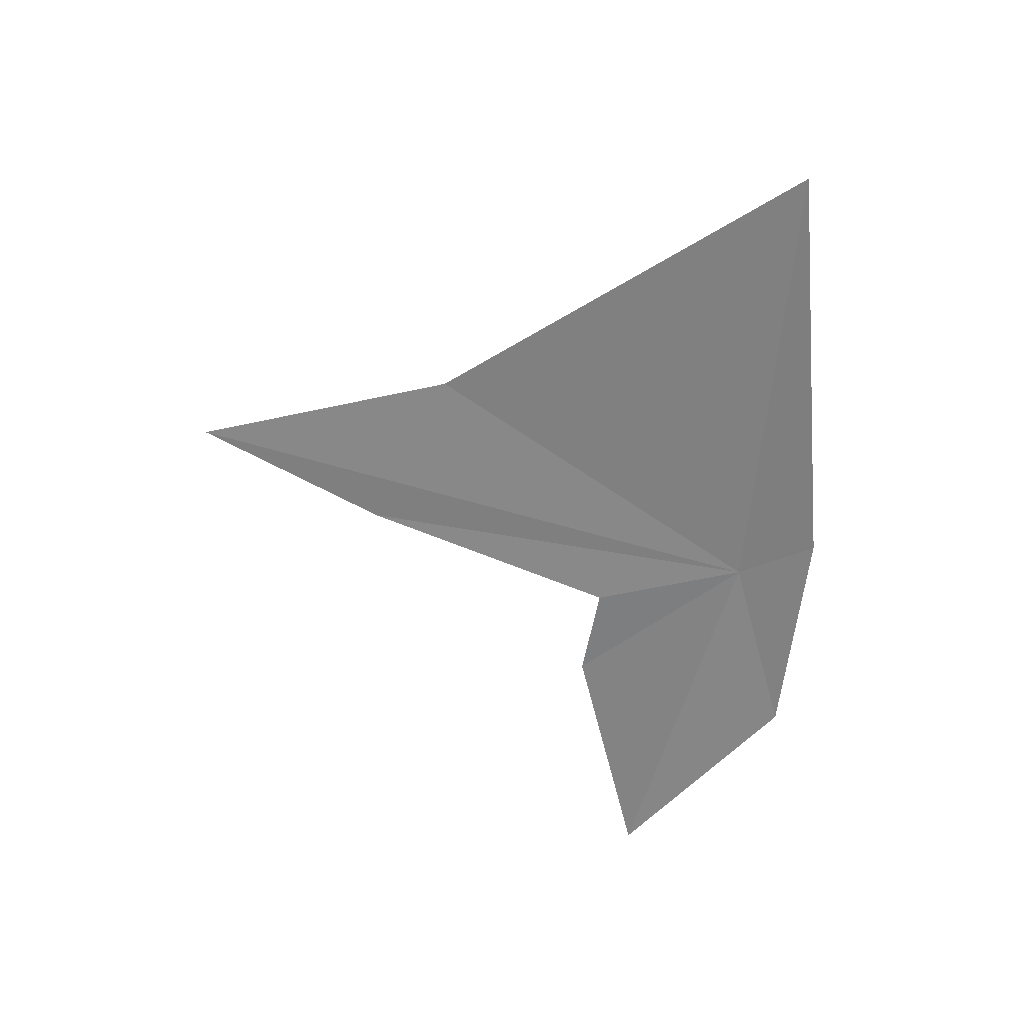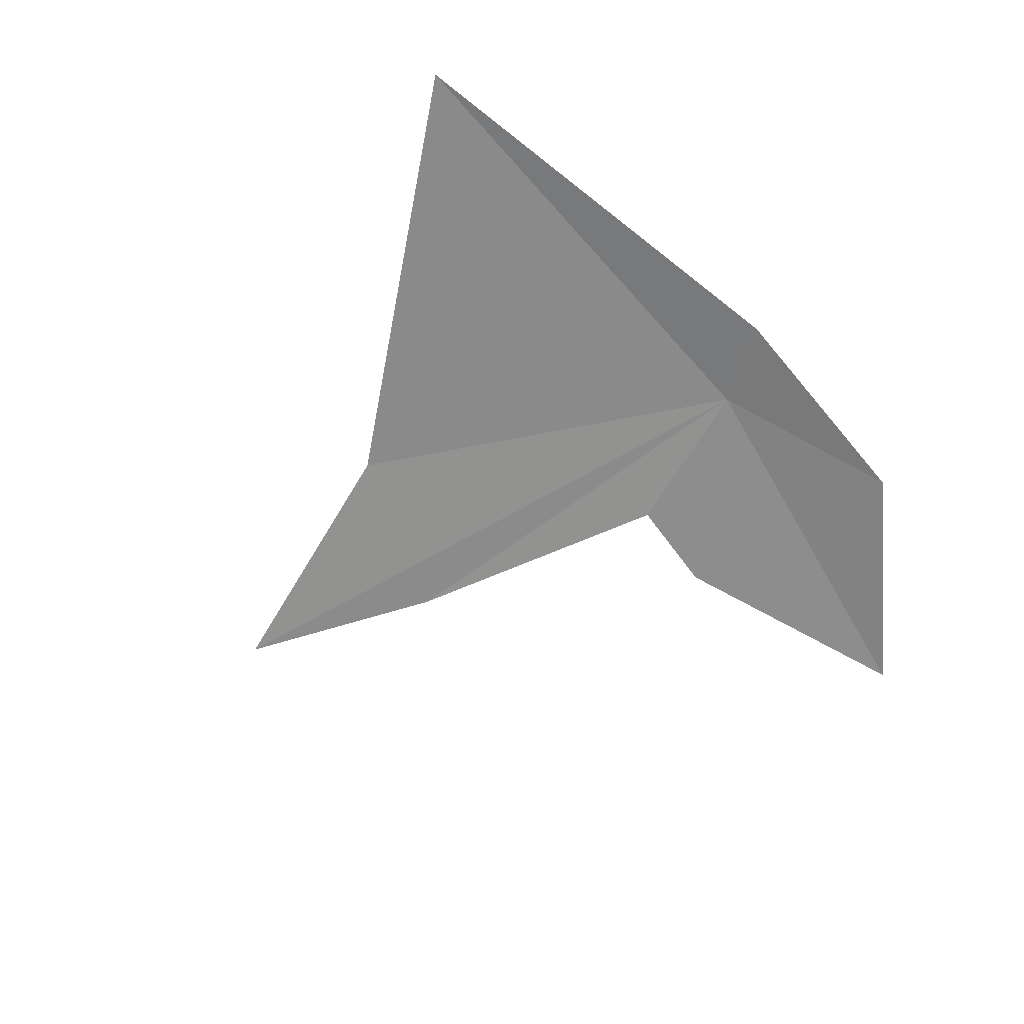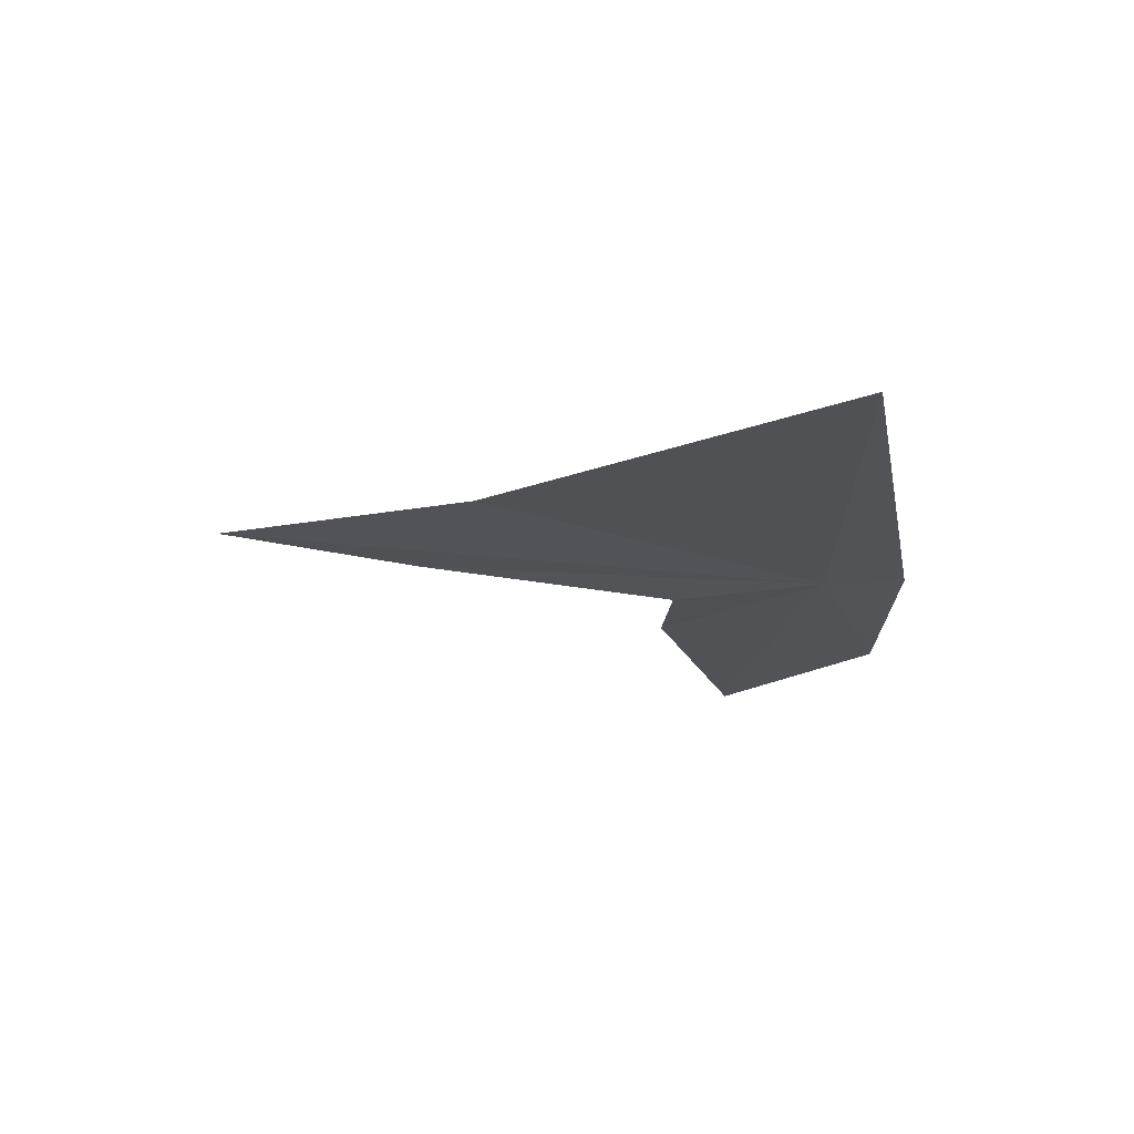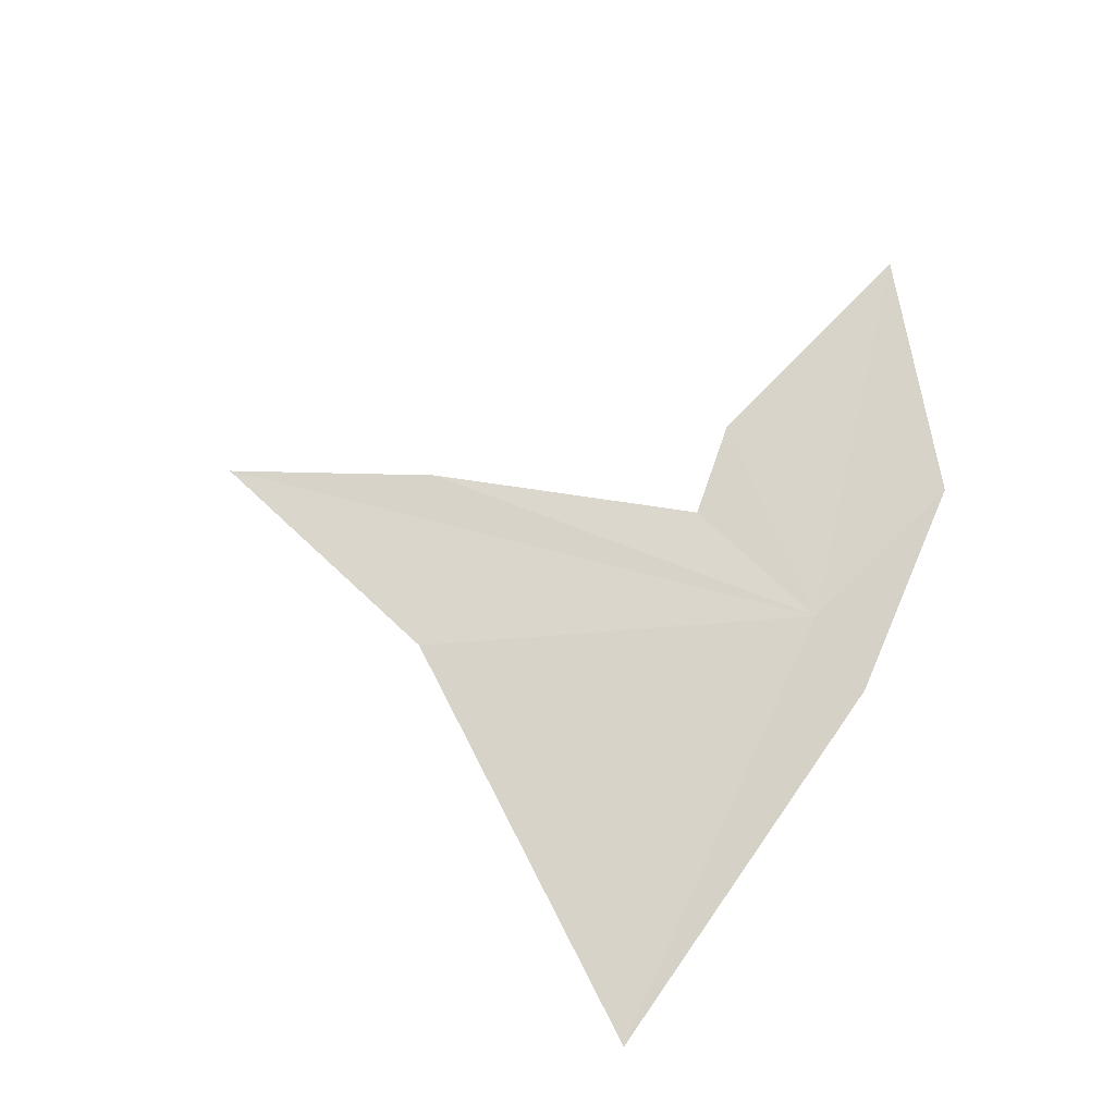
<metadata>
{"format":"obj","ext":"obj","renderer":"f3d","projection":"perspective","resolution":1024,"background":"white","views":[{"elev":-61.1,"azim":-98.5,"up":"+Z"},{"elev":-65.8,"azim":-51.8,"up":"+Z"},{"elev":-21.0,"azim":-92.6,"up":"+Z"},{"elev":75.2,"azim":-68.3,"up":"+Z"}]}
</metadata>
<code>
v 245.1 23.83 0.3947
v 231.7 24.58 0.1878
v 240 34.11 0.7035
v 243.6 21.74 0
v 242.7 41.28 0.738
v 244.8 35.67 0.658
v 250.2 21.56 0
v 246.7 28.11 0.4283
v 249.5 28.22 0.514
v 256.2 25.46 0.433
f 1 2 3
f 1 3 5
f 1 5 6
f 1 7 4
f 1 6 8
f 1 9 10
f 1 4 2
f 1 8 9
f 1 10 7

</code>
